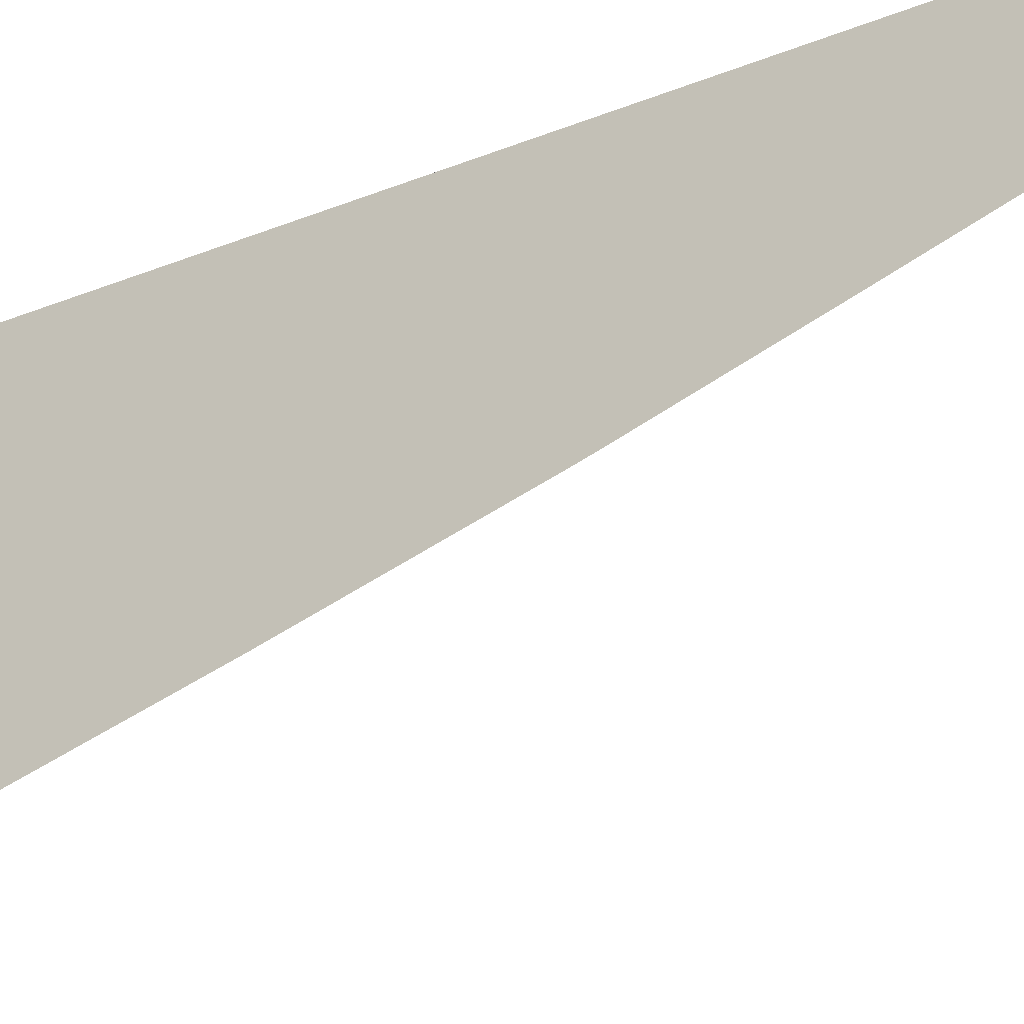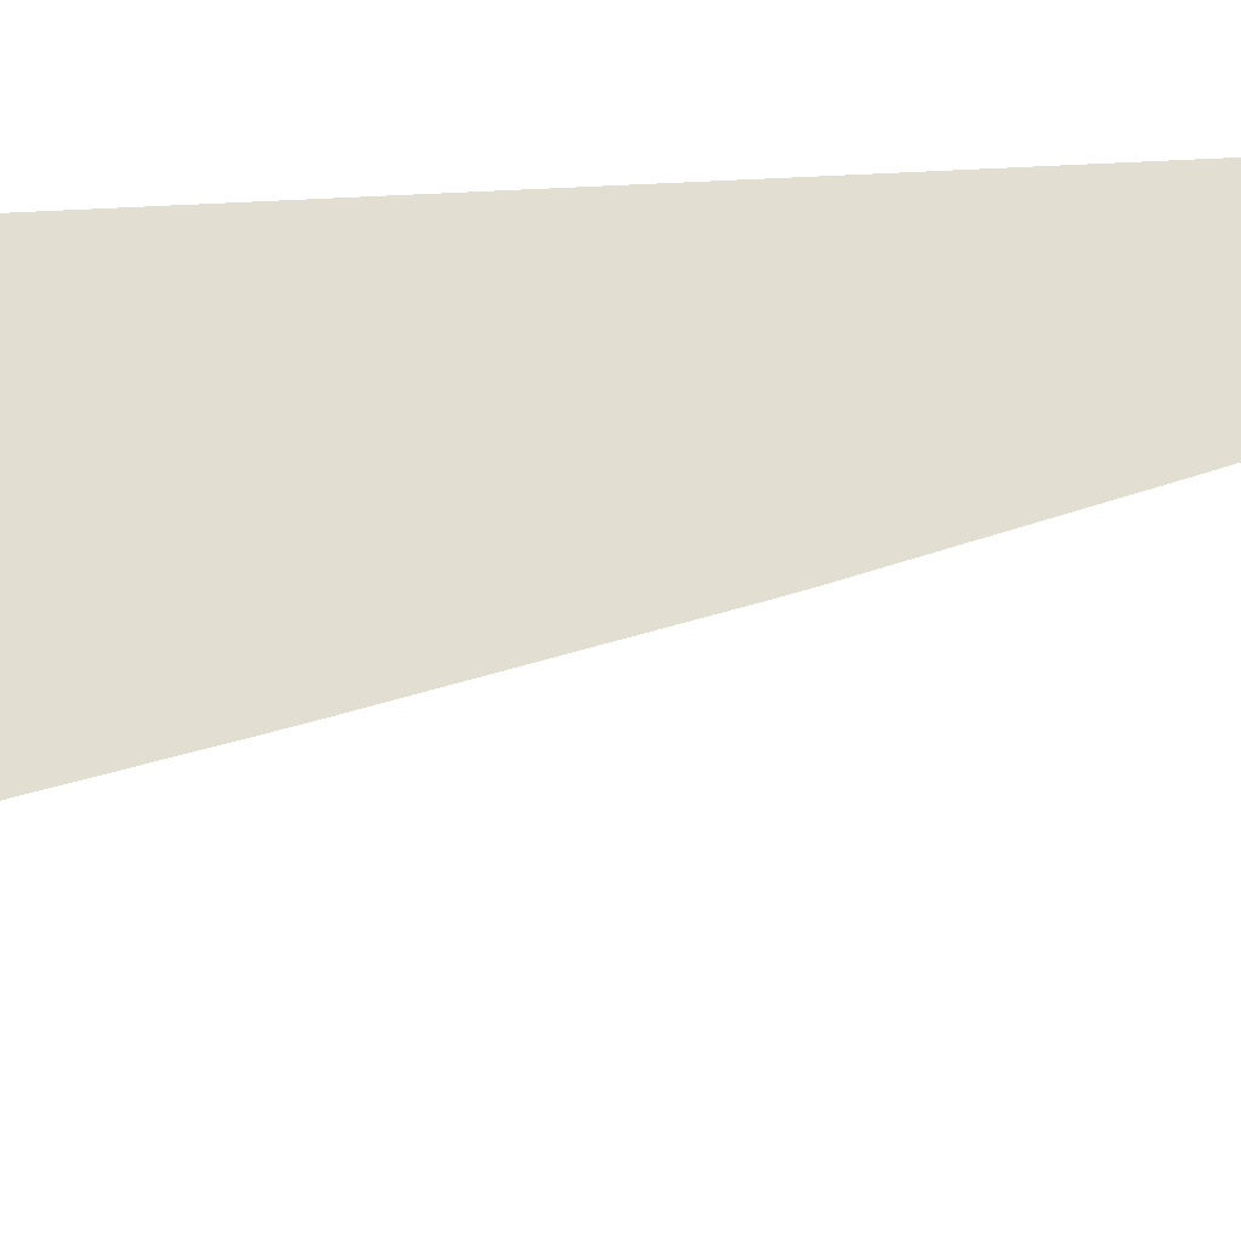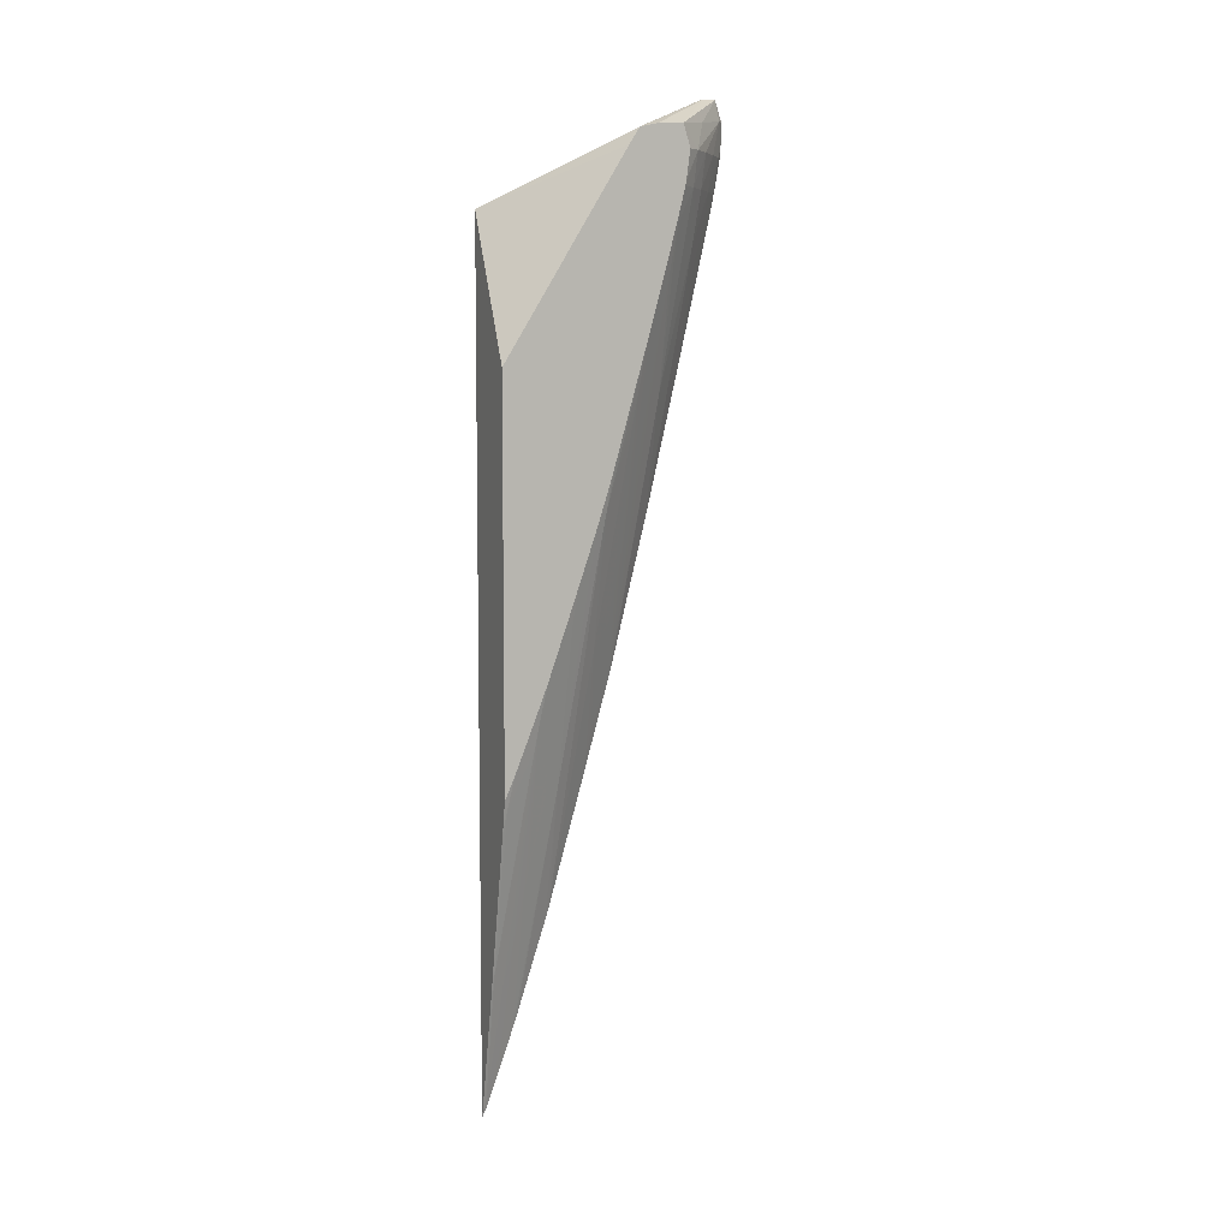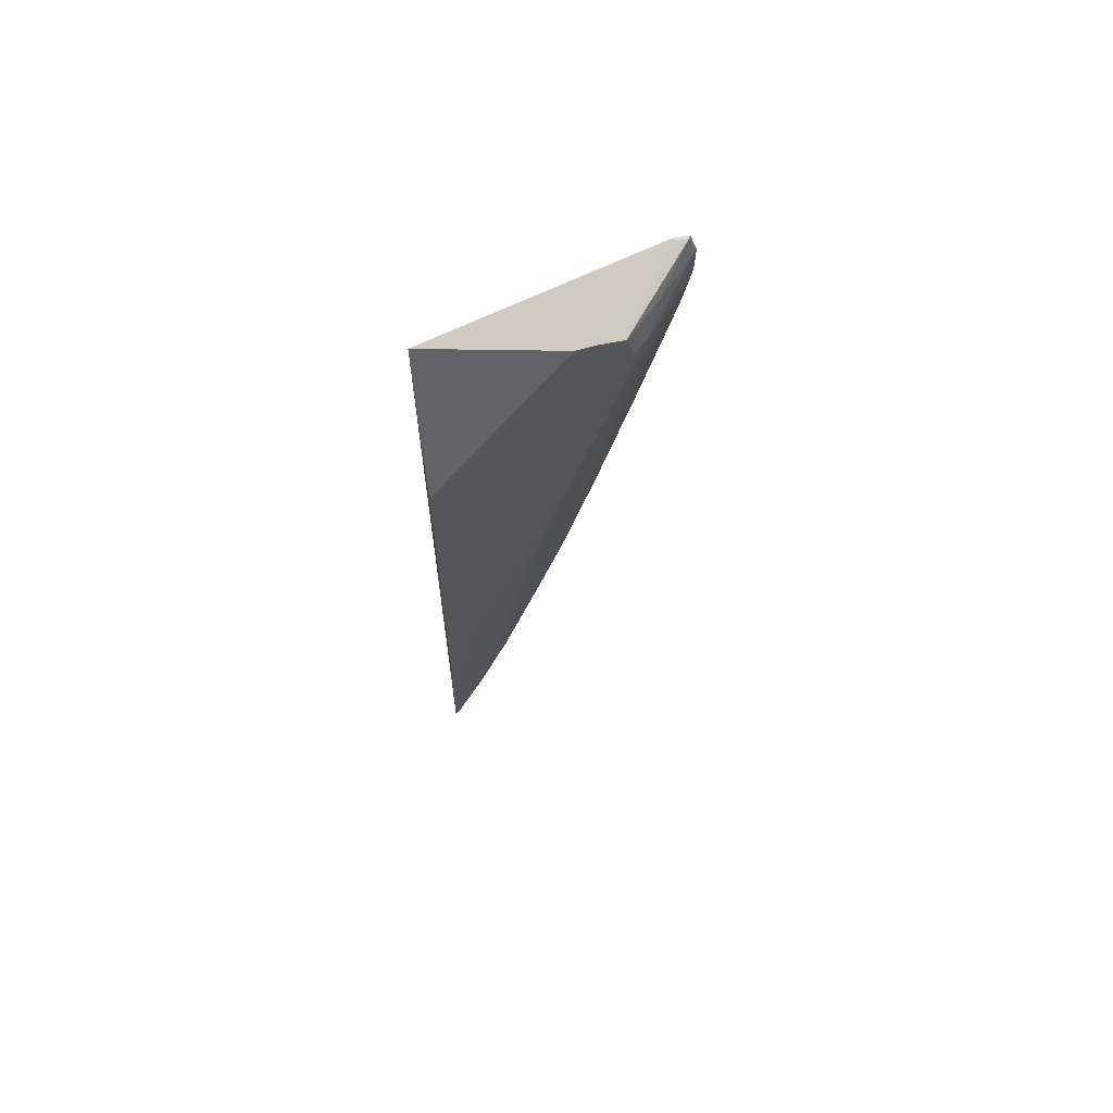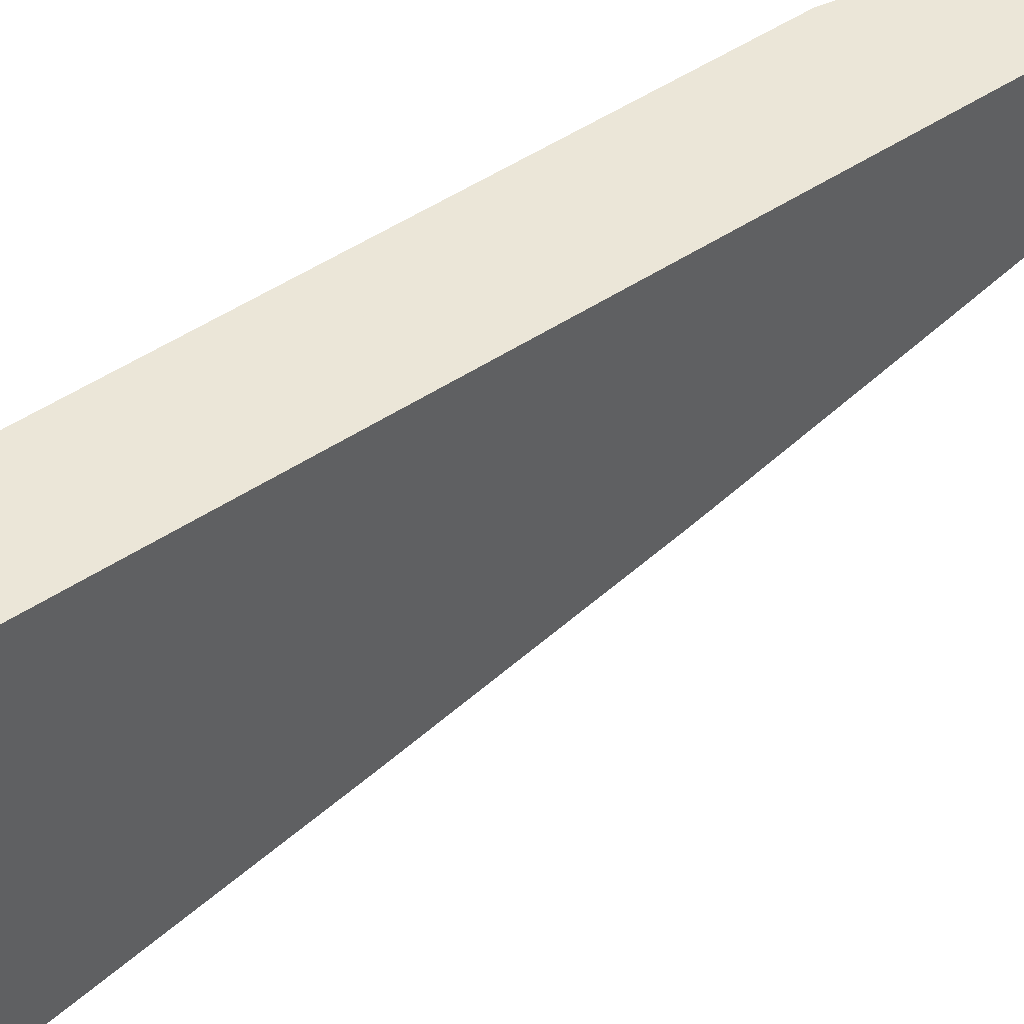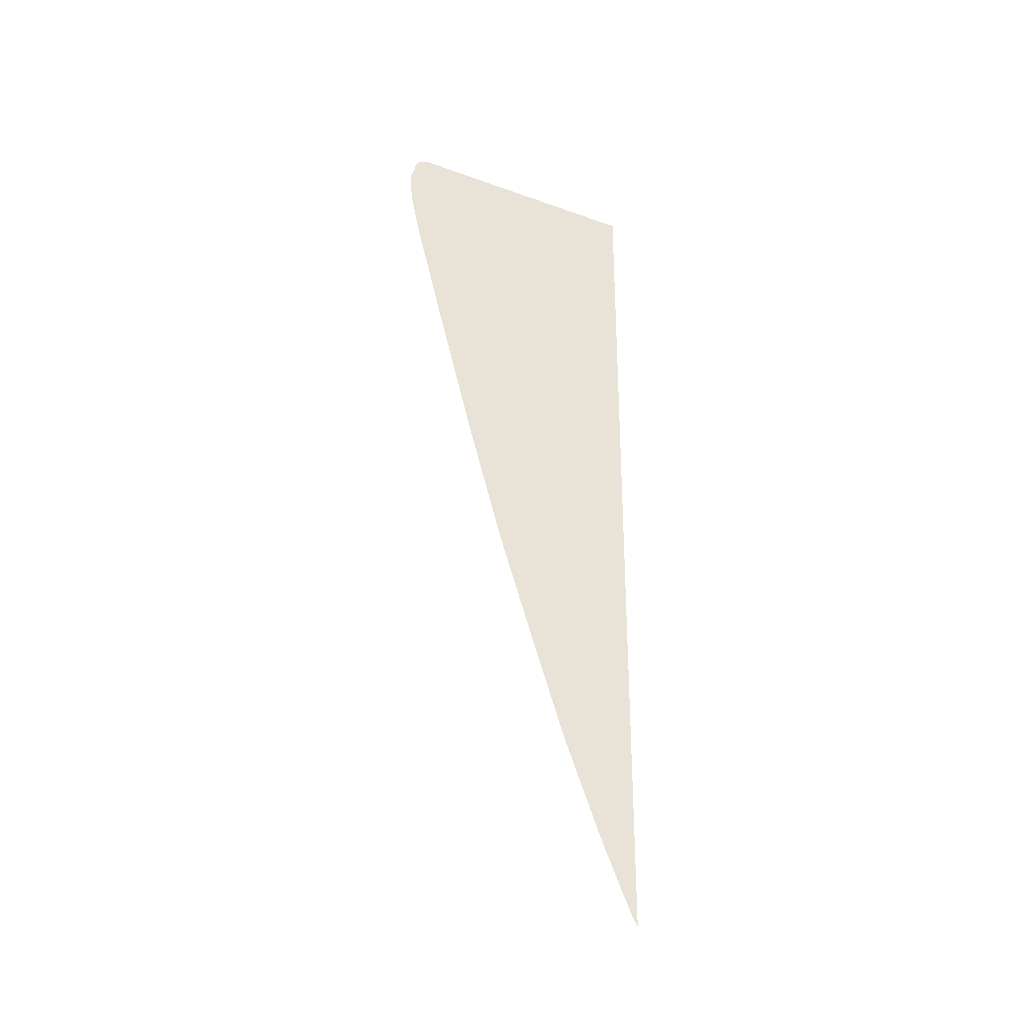
<metadata>
{"format":"obj","ext":"obj","renderer":"f3d","projection":"perspective","resolution":1024,"background":"white","views":[{"elev":-27.3,"azim":-56.3,"up":"+Z"},{"elev":-25.2,"azim":-84.7,"up":"+Z"},{"elev":6.7,"azim":67.5,"up":"+Y"},{"elev":63.7,"azim":80.5,"up":"+Y"},{"elev":46.1,"azim":-127.5,"up":"+Z"},{"elev":-29.1,"azim":-87.4,"up":"+Y"}]}
</metadata>
<code>
v 0.01681 0.04659 -0.008385
v 0.02035 0.03946 -0.008385
v 0.02035 0.04938 -0.01447
v 0.02035 0.05018 -0.01499
v 0.01681 0.05202 -0.01967
v 0.01681 0.00396 -0.008385
v 0.02035 0.01998 -0.008385
v 0.02035 0.05037 -0.01586
v 0.01694 0.052 -0.01967
v 0.01681 0.05202 -0.02035
v 0.01681 0.004422 -0.008617
v 0.01685 0.004464 -0.008564
v 0.01692 0.00437 -0.008385
v 0.02034 0.01992 -0.008385
v 0.02035 0.0209 -0.008786
v 0.02035 0.05044 -0.01712
v 0.01694 0.052 -0.02029
v 0.01681 0.051 -0.02069
v 0.01681 0.00652 -0.009373
v 0.01712 0.007616 -0.009272
v 0.01701 0.005856 -0.008816
v 0.01796 0.01083 -0.009105
v 0.01847 0.01137 -0.008485
v 0.01829 0.01034 -0.008385
v 0.02024 0.01944 -0.008385
v 0.02018 0.01954 -0.008574
v 0.02032 0.0209 -0.008845
v 0.02035 0.02129 -0.008946
v 0.01881 0.05068 -0.01877
v 0.02035 0.04933 -0.01748
v 0.0198 0.04933 -0.01811
v 0.01713 0.051 -0.02043
v 0.01681 0.04985 -0.02066
v 0.01681 0.008143 -0.009956
v 0.01808 0.01254 -0.009534
v 0.02012 0.02317 -0.01012
v 0.02004 0.01846 -0.008385
v 0.0185 0.0113 -0.008385
v 0.01999 0.02206 -0.009909
v 0.02035 0.02277 -0.009531
v 0.02035 0.04791 -0.01728
v 0.02035 0.04765 -0.01724
v 0.01963 0.04765 -0.01797
v 0.01896 0.04933 -0.01889
v 0.01797 0.04933 -0.01973
v 0.01713 0.04933 -0.02039
v 0.01681 0.04931 -0.02061
v 0.01681 0.008717 -0.01015
v 0.01839 0.02007 -0.01171
v 0.0185 0.01626 -0.0102
v 0.01837 0.01514 -0.01
v 0.02024 0.02425 -0.01031
v 0.02035 0.02425 -0.01011
v 0.01912 0.0209 -0.01087
v 0.02035 0.04681 -0.01703
v 0.02025 0.04598 -0.01692
v 0.01844 0.04498 -0.01843
v 0.01858 0.04598 -0.01855
v 0.0188 0.04765 -0.01874
v 0.01845 0.03823 -0.01678
v 0.01776 0.04765 -0.01957
v 0.01693 0.04765 -0.02023
v 0.01681 0.04783 -0.02034
v 0.01681 0.0132 -0.01161
v 0.01875 0.0194 -0.01092
v 0.01681 0.01383 -0.01181
v 0.02002 0.03196 -0.01331
v 0.02035 0.03231 -0.01293
v 0.02014 0.0281 -0.01182
v 0.02035 0.02612 -0.0108
v 0.02035 0.02521 -0.01048
v 0.02035 0.04598 -0.01682
v 0.02012 0.04492 -0.01678
v 0.01828 0.04386 -0.0183
v 0.01681 0.03975 -0.01853
v 0.01703 0.04097 -0.01864
v 0.01727 0.04264 -0.01883
v 0.01766 0.04437 -0.01892
v 0.01681 0.03232 -0.01679
v 0.01998 0.0438 -0.01663
v 0.01984 0.04264 -0.01648
v 0.01681 0.02496 -0.01495
v 0.01681 0.02565 -0.01513
v 0.01681 0.04679 -0.02013
v 0.01743 0.04603 -0.01947
v 0.01681 0.04765 -0.02031
v 0.01681 0.01973 -0.01349
v 0.01849 0.02639 -0.01348
v 0.01835 0.02527 -0.01332
v 0.02015 0.03308 -0.01348
v 0.02035 0.03283 -0.0131
v 0.02035 0.02998 -0.01214
v 0.02035 0.02928 -0.01189
v 0.02035 0.02878 -0.01172
v 0.02035 0.02783 -0.01139
v 0.02035 0.04574 -0.01676
v 0.02035 0.04407 -0.01631
v 0.01685 0.03971 -0.01849
v 0.01681 0.04142 -0.01891
v 0.01681 0.04357 -0.0194
v 0.01681 0.0453 -0.01979
v 0.02035 0.04264 -0.01592
v 0.01893 0.03595 -0.01564
v 0.0184 0.03173 -0.01506
v 0.01826 0.03061 -0.01491
v 0.01809 0.02926 -0.01472
v 0.01788 0.02759 -0.01449
v 0.01717 0.02258 -0.01388
v 0.01696 0.0209 -0.01365
v 0.01681 0.04562 -0.01987
v 0.01977 0.03595 -0.01472
v 0.01994 0.0373 -0.01491
v 0.02008 0.03841 -0.01506
v 0.02019 0.03929 -0.01518
v 0.02035 0.04058 -0.01536
v 0.02035 0.03488 -0.01374
v 0.02035 0.03429 -0.01356
v 0.02035 0.04111 -0.0155
f 56 72 73
f 69 94 95
f 52 54 71
f 55 72 56
f 80 97 102
f 80 102 81
f 57 78 61
f 57 61 58
f 72 96 73
f 82 106 107
f 82 105 106
f 82 104 105
f 50 65 54
f 52 71 53
f 60 82 83
f 60 83 79
f 67 88 90
f 77 100 101
f 77 101 85
f 77 85 78
f 81 102 103
f 57 75 76
f 57 76 77
f 57 77 78
f 76 99 77
f 77 99 100
f 49 70 71
f 49 71 54
f 1 48 34
f 1 34 19
f 2 70 95
f 2 95 94
f 2 30 16
f 2 16 8
f 2 8 4
f 2 4 3
f 22 36 23
f 23 26 37
f 2 116 115
f 2 115 118
f 6 11 12
f 6 12 13
f 7 14 15
f 8 16 9
f 69 95 70
f 33 45 46
f 33 46 47
f 43 56 60
f 43 60 57
f 44 59 45
f 49 66 67
f 17 29 32
f 17 32 18
f 75 98 79
f 56 73 60
f 61 85 84
f 62 86 63
f 62 84 86
f 113 118 114
f 114 118 115
f 106 112 111
f 106 111 107
f 88 111 90
f 90 111 112
f 81 103 82
f 82 103 104
f 90 112 113
f 90 113 114
f 102 118 104
f 102 104 103
f 84 85 110
f 85 101 110
f 36 54 52
f 42 55 56
f 87 109 88
f 88 109 108
f 35 51 36
f 36 52 53
f 104 113 105
f 67 90 68
f 68 90 91
f 68 92 69
f 90 114 115
f 90 115 116
f 42 56 43
f 43 57 58
f 57 60 79
f 57 79 74
f 34 48 49
f 34 49 50
f 105 113 112
f 105 112 106
f 88 108 107
f 88 107 111
f 29 31 32
f 30 41 31
f 36 51 50
f 36 50 54
f 1 99 75
f 1 75 79
f 90 116 117
f 90 117 91
f 104 118 113
f 82 107 108
f 82 108 109
f 82 109 87
f 74 79 98
f 75 99 76
f 1 19 11
f 1 11 6
f 2 94 93
f 2 93 92
f 2 92 68
f 2 68 91
f 69 92 93
f 69 93 94
f 1 4 5
f 1 5 10
f 1 10 18
f 1 18 33
f 1 33 47
f 1 47 63
f 34 50 51
f 34 51 35
f 1 2 3
f 1 3 4
f 1 84 110
f 1 110 101
f 1 101 100
f 1 100 99
f 1 37 25
f 1 25 14
f 67 89 88
f 61 84 62
f 61 78 85
f 73 96 97
f 73 97 80
f 74 98 75
f 2 53 71
f 2 71 70
f 2 42 41
f 2 41 30
f 11 21 12
f 12 21 22
f 12 22 23
f 12 23 24
f 2 91 117
f 2 117 116
f 5 9 17
f 5 17 10
f 1 82 87
f 1 87 66
f 1 66 64
f 1 64 48
f 1 14 7
f 1 7 2
f 1 63 86
f 1 86 84
f 1 6 13
f 1 13 24
f 1 24 38
f 1 38 37
f 4 8 9
f 4 9 5
f 1 79 83
f 1 83 82
f 2 7 15
f 2 15 28
f 2 28 40
f 2 40 53
f 9 16 17
f 10 17 18
f 18 32 33
f 19 34 20
f 31 41 42
f 31 42 43
f 31 43 44
f 31 44 32
f 12 24 13
f 14 25 15
f 23 37 38
f 23 38 24
f 2 118 102
f 2 102 97
f 2 97 96
f 2 96 72
f 66 87 88
f 27 40 28
f 36 53 40
f 36 40 39
f 48 64 49
f 49 54 65
f 49 65 50
f 49 64 66
f 32 44 45
f 32 45 33
f 43 58 59
f 43 59 44
f 15 27 28
f 16 29 17
f 16 30 31
f 16 31 29
f 2 72 55
f 2 55 42
f 11 19 20
f 11 20 21
f 20 34 35
f 20 35 22
f 20 22 21
f 22 35 36
f 66 88 89
f 66 89 67
f 15 25 26
f 15 26 27
f 23 36 39
f 23 39 26
f 25 37 26
f 26 39 40
f 49 67 68
f 49 68 69
f 49 69 70
f 58 61 59
f 60 73 80
f 60 80 81
f 60 81 82
f 45 61 46
f 46 61 62
f 57 74 75
f 47 62 63
f 46 62 47
f 26 40 27
f 45 59 61

</code>
